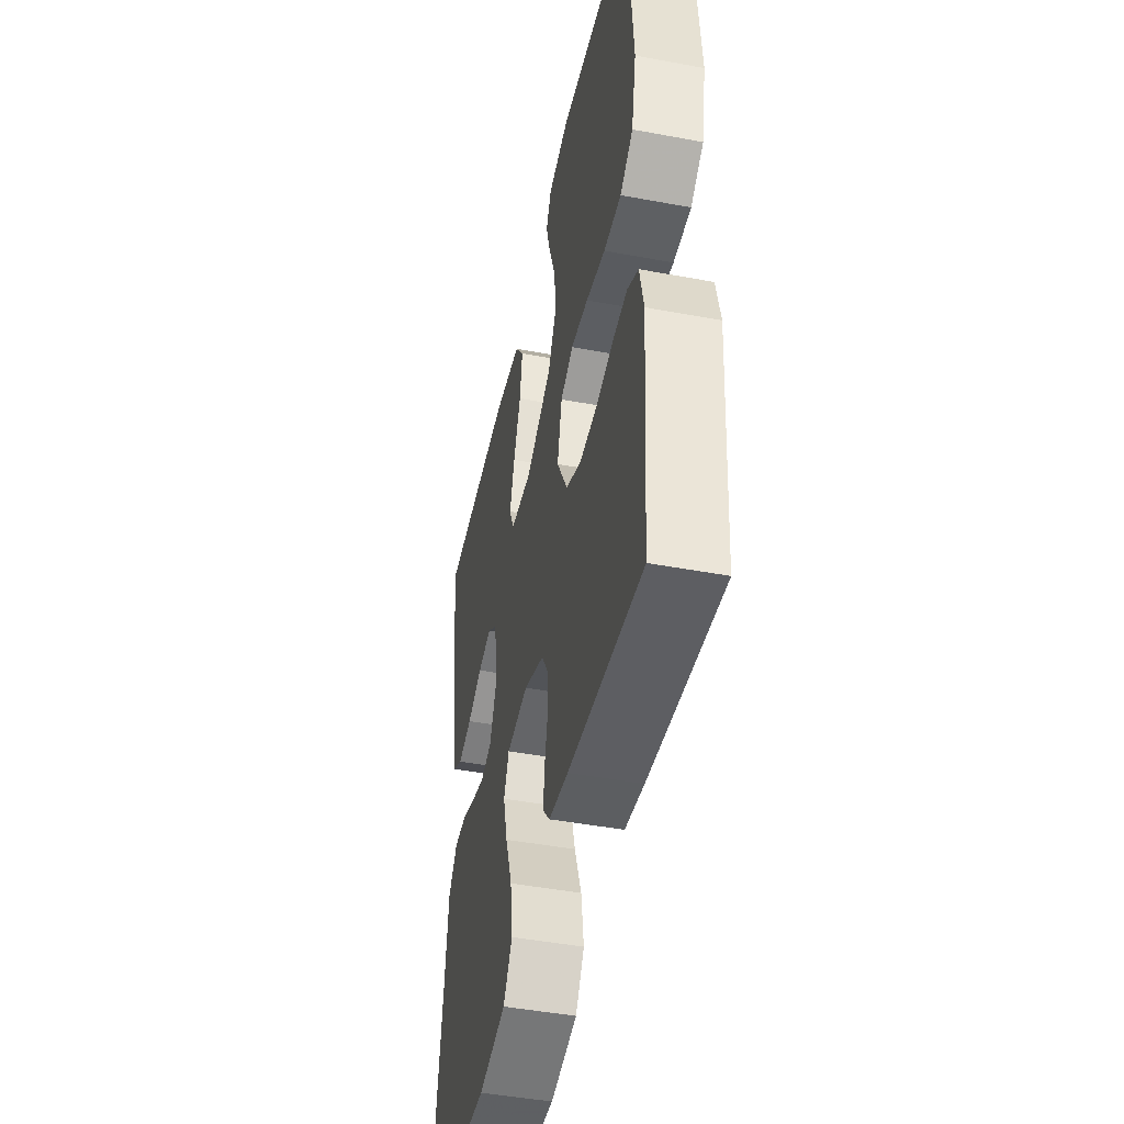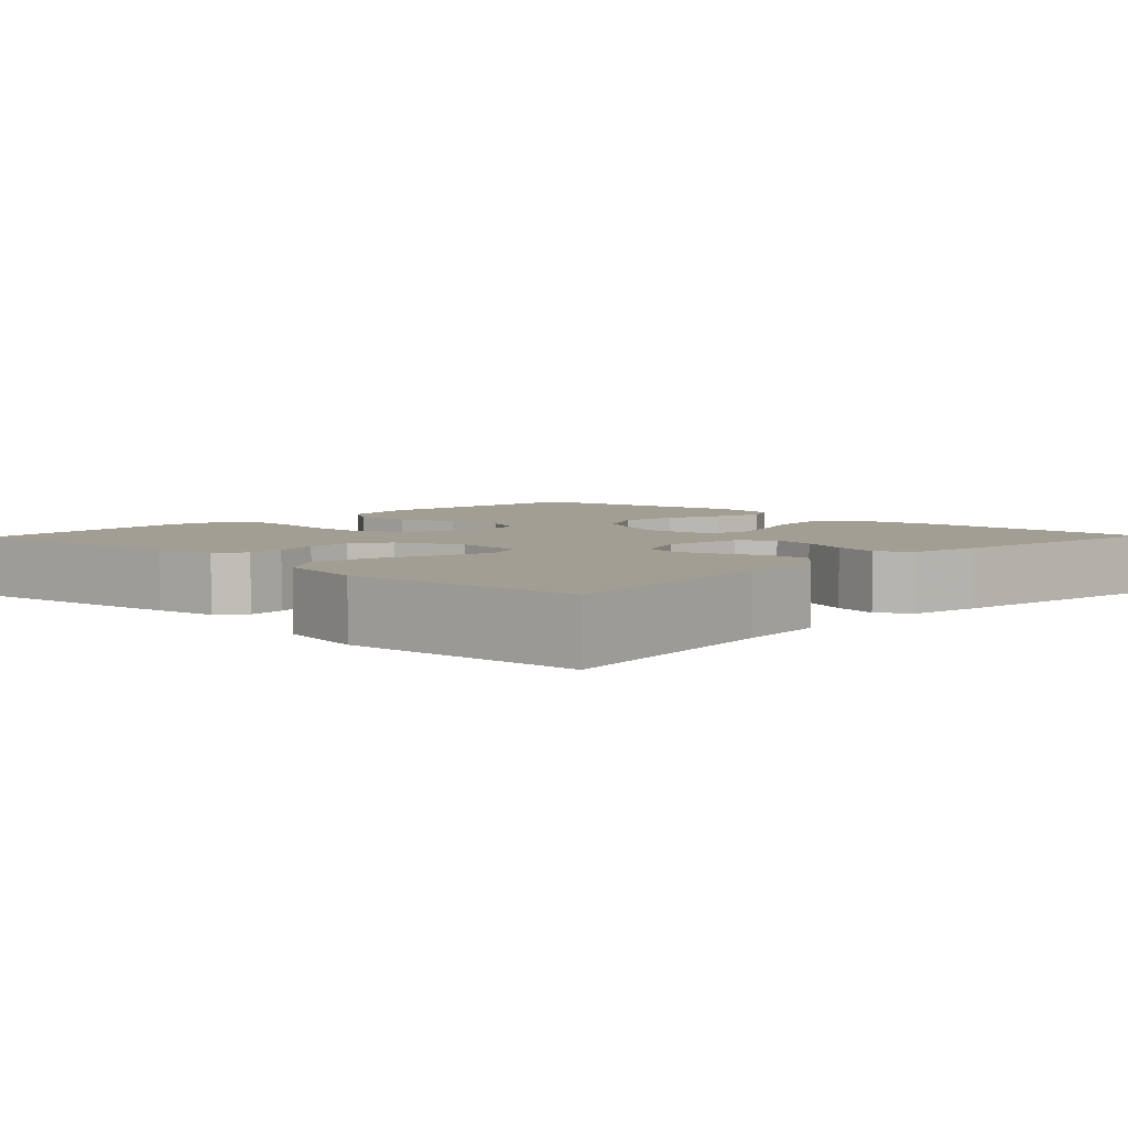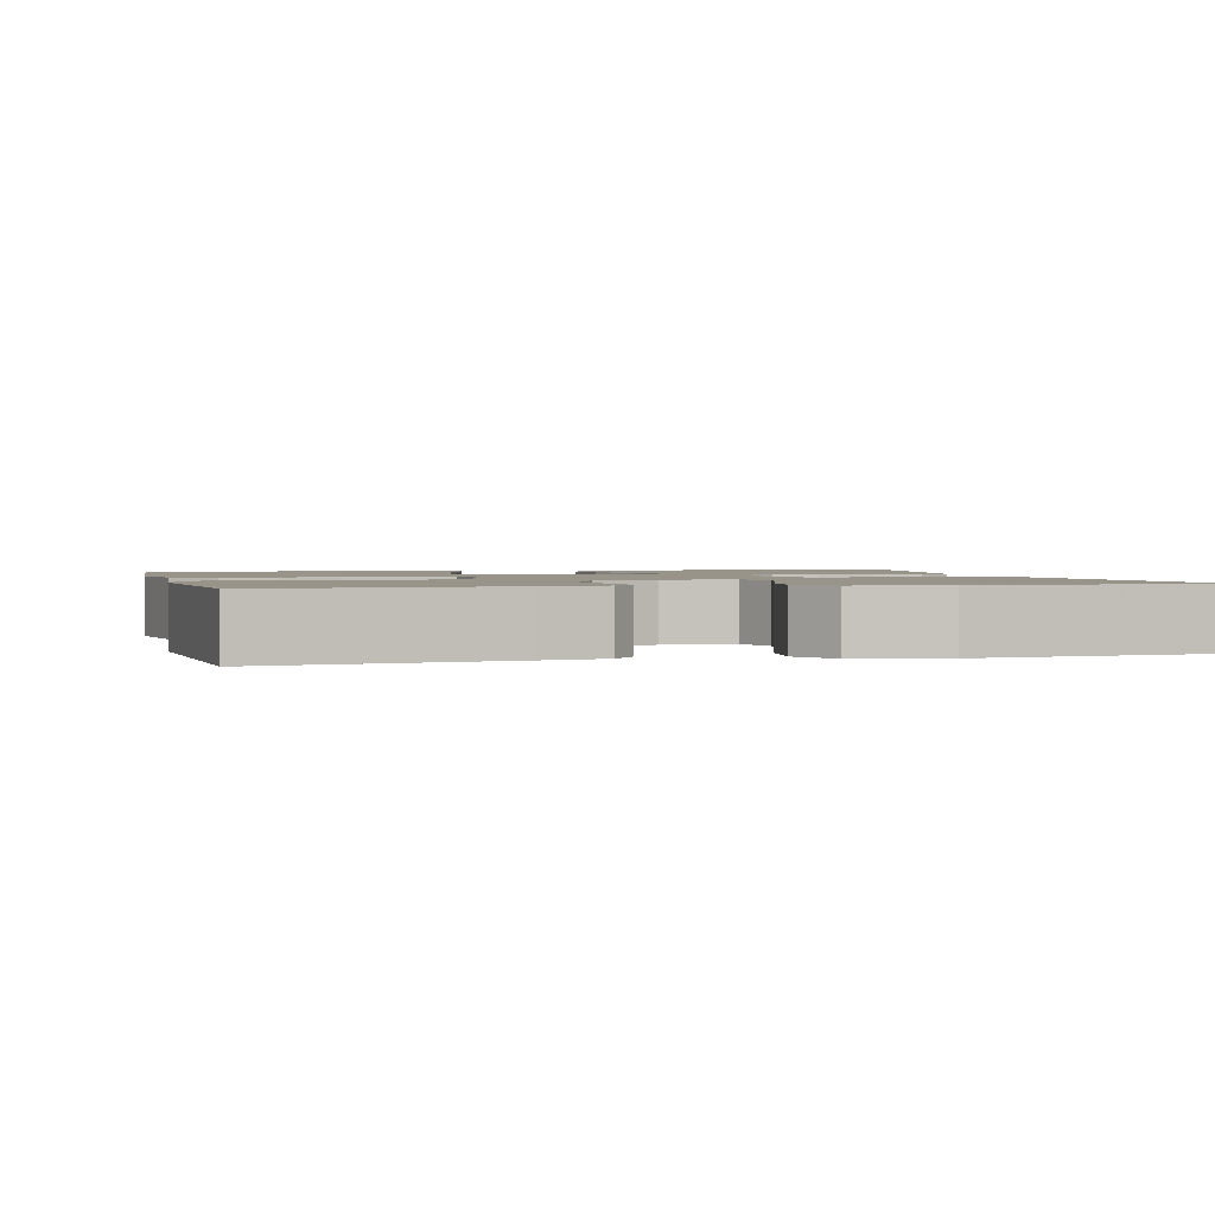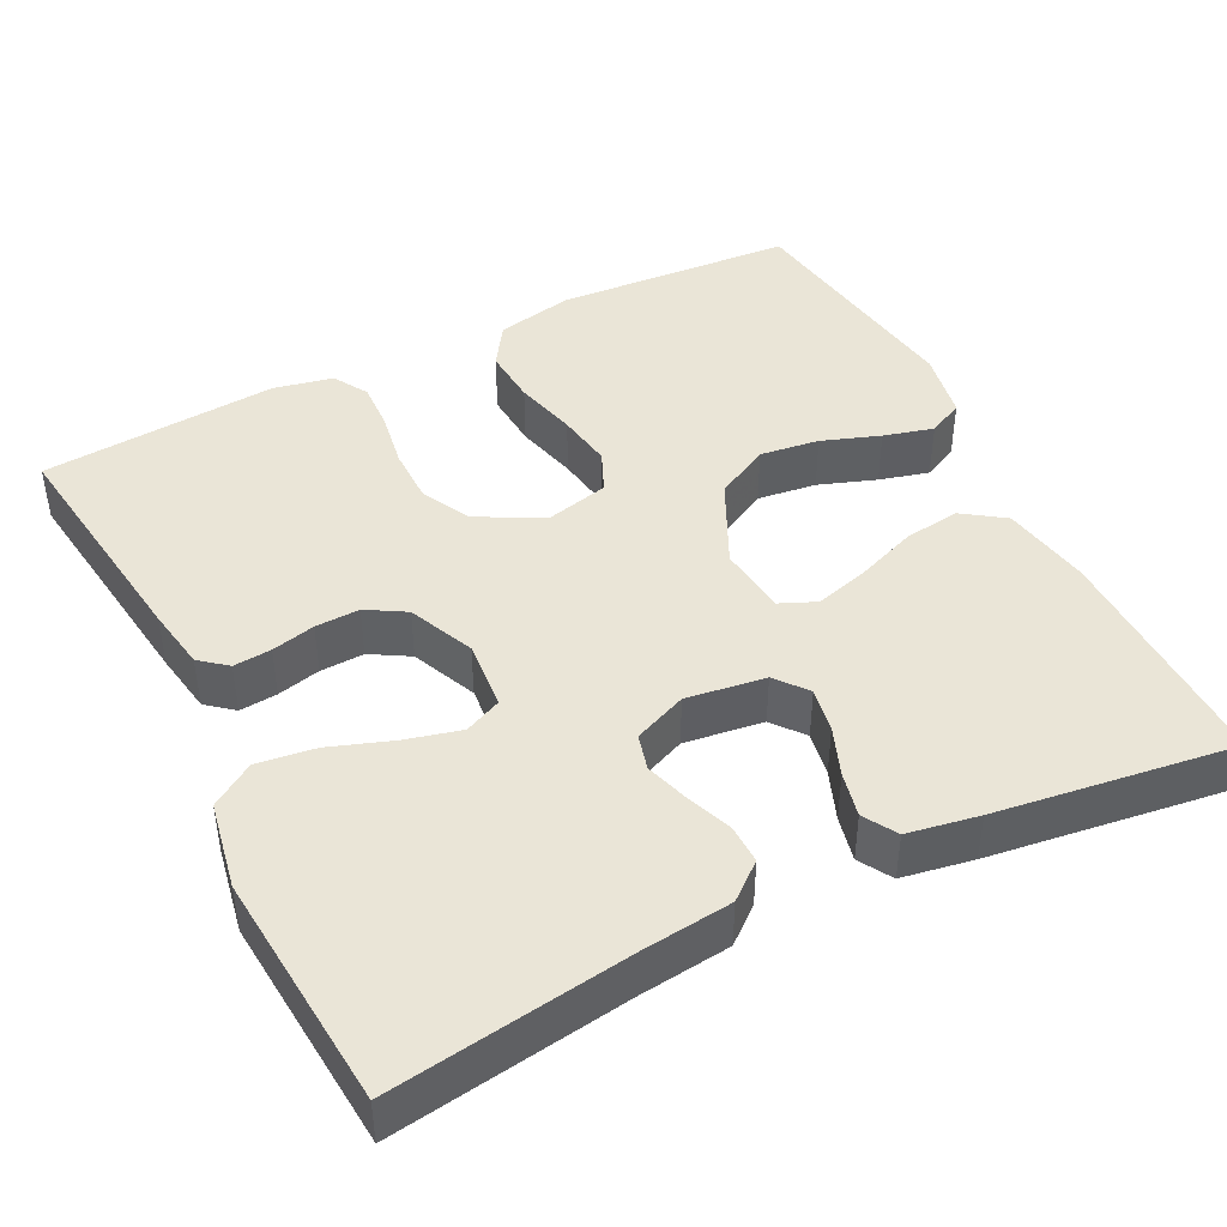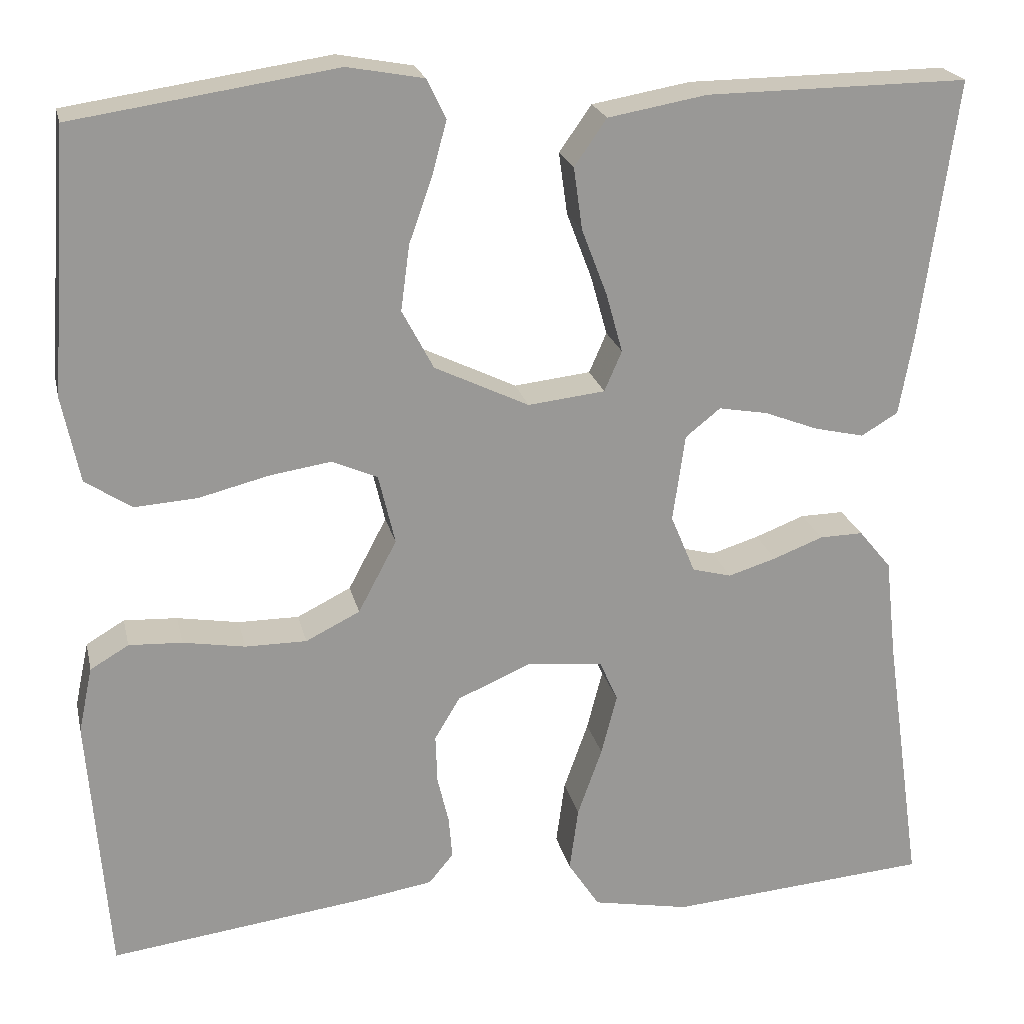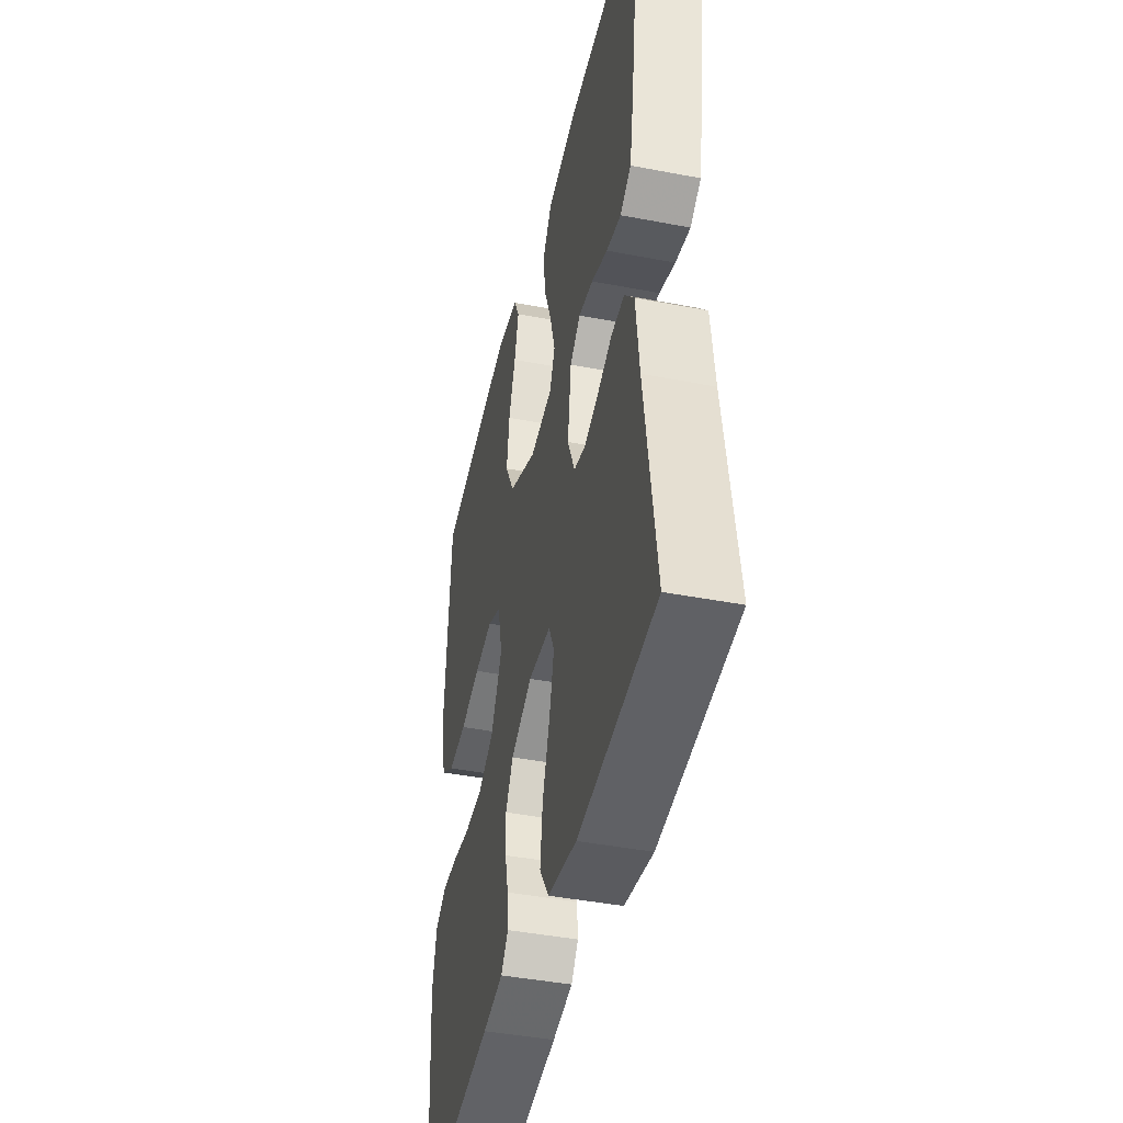
<metadata>
{"format":"obj","ext":"obj","renderer":"f3d","projection":"perspective","resolution":1024,"background":"white","views":[{"elev":-46.4,"azim":78.0,"up":"+Z"},{"elev":5.0,"azim":-136.2,"up":"+Y"},{"elev":1.7,"azim":165.8,"up":"+Y"},{"elev":44.0,"azim":-116.8,"up":"+Y"},{"elev":21.6,"azim":167.5,"up":"+Z"},{"elev":-43.3,"azim":-102.8,"up":"+Z"}]}
</metadata>
<code>
v -0.5 0.07 0.5
v -0.2 0.07 0.497
v -0.087 0.07 0.477
v -0.05 0.07 0.424
v -0.06 0.07 0.353
v -0.089 0.07 0.277
v -0.108 0.07 0.209
v -0.088 0.07 0.163
v 0 0.07 0.153
v 0.108 0.07 0.205
v 0.144 0.07 0.273
v 0.134 0.07 0.348
v 0.108 0.07 0.421
v 0.091 0.07 0.484
v 0.113 0.07 0.529
v 0.2 0.07 0.545
v 0.5 0.07 0.5
v 0.521 0.07 0.2
v 0.501 0.07 0.102
v 0.448 0.07 0.067
v 0.376 0.07 0.072
v 0.297 0.07 0.092
v 0.226 0.07 0.103
v 0.174 0.07 0.08
v 0.155 0.07 0
v 0.199 0.07 -0.083
v 0.261 0.07 -0.114
v 0.331 0.07 -0.114
v 0.402 0.07 -0.102
v 0.463 0.07 -0.099
v 0.507 0.07 -0.125
v 0.523 0.07 -0.2
v 0.5 0.07 -0.5
v 0.2 0.07 -0.461
v 0.121 0.07 -0.448
v 0.093 0.07 -0.414
v 0.097 0.07 -0.366
v 0.11 0.07 -0.311
v 0.112 0.07 -0.255
v 0.083 0.07 -0.206
v 0 0.07 -0.17
v -0.088 0.07 -0.178
v -0.109 0.07 -0.225
v -0.091 0.07 -0.295
v -0.063 0.07 -0.374
v -0.053 0.07 -0.448
v -0.089 0.07 -0.503
v -0.2 0.07 -0.524
v -0.5 0.07 -0.5
v -0.457 0.07 -0.2
v -0.444 0.07 -0.084
v -0.407 0.07 -0.039
v -0.357 0.07 -0.04
v -0.3 0.07 -0.062
v -0.245 0.07 -0.079
v -0.2 0.07 -0.067
v -0.172 0.07 0
v -0.186 0.07 0.1
v -0.226 0.07 0.132
v -0.282 0.07 0.122
v -0.344 0.07 0.098
v -0.401 0.07 0.085
v -0.443 0.07 0.11
v -0.459 0.07 0.2
v -0.5 0 0.5
v -0.2 0 0.497
v -0.087 0 0.477
v -0.05 0 0.424
v -0.06 0 0.353
v -0.089 0 0.277
v -0.108 0 0.209
v -0.088 0 0.163
v 0 0 0.153
v 0.108 0 0.205
v 0.144 0 0.273
v 0.134 0 0.348
v 0.108 0 0.421
v 0.091 0 0.484
v 0.113 0 0.529
v 0.2 0 0.545
v 0.5 0 0.5
v 0.521 0 0.2
v 0.501 0 0.102
v 0.448 0 0.067
v 0.376 0 0.072
v 0.297 0 0.092
v 0.226 0 0.103
v 0.174 0 0.08
v 0.155 0 0
v 0.199 0 -0.083
v 0.261 0 -0.114
v 0.331 0 -0.114
v 0.402 0 -0.102
v 0.463 0 -0.099
v 0.507 0 -0.125
v 0.523 0 -0.2
v 0.5 0 -0.5
v 0.2 0 -0.461
v 0.121 0 -0.448
v 0.093 0 -0.414
v 0.097 0 -0.366
v 0.11 0 -0.311
v 0.112 0 -0.255
v 0.083 0 -0.206
v 0 0 -0.17
v -0.088 0 -0.178
v -0.109 0 -0.225
v -0.091 0 -0.295
v -0.063 0 -0.374
v -0.053 0 -0.448
v -0.089 0 -0.503
v -0.2 0 -0.524
v -0.5 0 -0.5
v -0.457 0 -0.2
v -0.444 0 -0.084
v -0.407 0 -0.039
v -0.357 0 -0.04
v -0.3 0 -0.062
v -0.245 0 -0.079
v -0.2 0 -0.067
v -0.172 0 0
v -0.186 0 0.1
v -0.226 0 0.132
v -0.282 0 0.122
v -0.344 0 0.098
v -0.401 0 0.085
v -0.443 0 0.11
v -0.459 0 0.2
f 60 61 62 63
f 59 60 63 64
f 51 52 53 54
f 50 51 54 55
f 49 50 55 56
f 47 48 49 56
f 44 45 46 47
f 43 44 47 56
f 35 36 37 38
f 35 38 39
f 34 35 39
f 33 34 39
f 32 33 39 40
f 28 29 30 31
f 27 28 31 32
f 19 20 21 22
f 19 22 23
f 18 19 23
f 17 18 23
f 16 17 23 24
f 12 13 14 15
f 11 12 15 16
f 3 4 5 6
f 3 6 7
f 2 3 7
f 59 64 1 2
f 58 59 2 7
f 57 58 7 8
f 42 43 56 57
f 41 42 57 8
f 27 32 40 41
f 26 27 41
f 25 26 41 8
f 11 16 24 25
f 10 11 25
f 9 10 25
f 8 9 25
f 127 126 125 124
f 128 127 124 123
f 118 117 116 115
f 119 118 115 114
f 120 119 114 113
f 120 113 112 111
f 111 110 109 108
f 120 111 108 107
f 102 101 100 99
f 103 102 99
f 103 99 98
f 103 98 97
f 104 103 97 96
f 95 94 93 92
f 96 95 92 91
f 86 85 84 83
f 87 86 83
f 87 83 82
f 87 82 81
f 88 87 81 80
f 79 78 77 76
f 80 79 76 75
f 70 69 68 67
f 71 70 67
f 71 67 66
f 66 65 128 123
f 71 66 123 122
f 72 71 122 121
f 121 120 107 106
f 72 121 106 105
f 105 104 96 91
f 105 91 90
f 72 105 90 89
f 89 88 80 75
f 89 75 74
f 89 74 73
f 89 73 72
f 1 65 66 2
f 2 66 67 3
f 3 67 68 4
f 4 68 69 5
f 5 69 70 6
f 6 70 71 7
f 7 71 72 8
f 8 72 73 9
f 9 73 74 10
f 10 74 75 11
f 11 75 76 12
f 12 76 77 13
f 13 77 78 14
f 14 78 79 15
f 15 79 80 16
f 16 80 81 17
f 17 81 82 18
f 18 82 83 19
f 19 83 84 20
f 20 84 85 21
f 21 85 86 22
f 22 86 87 23
f 23 87 88 24
f 24 88 89 25
f 25 89 90 26
f 26 90 91 27
f 27 91 92 28
f 28 92 93 29
f 29 93 94 30
f 30 94 95 31
f 31 95 96 32
f 32 96 97 33
f 33 97 98 34
f 34 98 99 35
f 35 99 100 36
f 36 100 101 37
f 37 101 102 38
f 38 102 103 39
f 39 103 104 40
f 40 104 105 41
f 41 105 106 42
f 42 106 107 43
f 43 107 108 44
f 44 108 109 45
f 45 109 110 46
f 46 110 111 47
f 47 111 112 48
f 48 112 113 49
f 49 113 114 50
f 50 114 115 51
f 51 115 116 52
f 52 116 117 53
f 53 117 118 54
f 54 118 119 55
f 55 119 120 56
f 56 120 121 57
f 57 121 122 58
f 58 122 123 59
f 59 123 124 60
f 60 124 125 61
f 61 125 126 62
f 62 126 127 63
f 63 127 128 64
f 64 128 65 1

</code>
